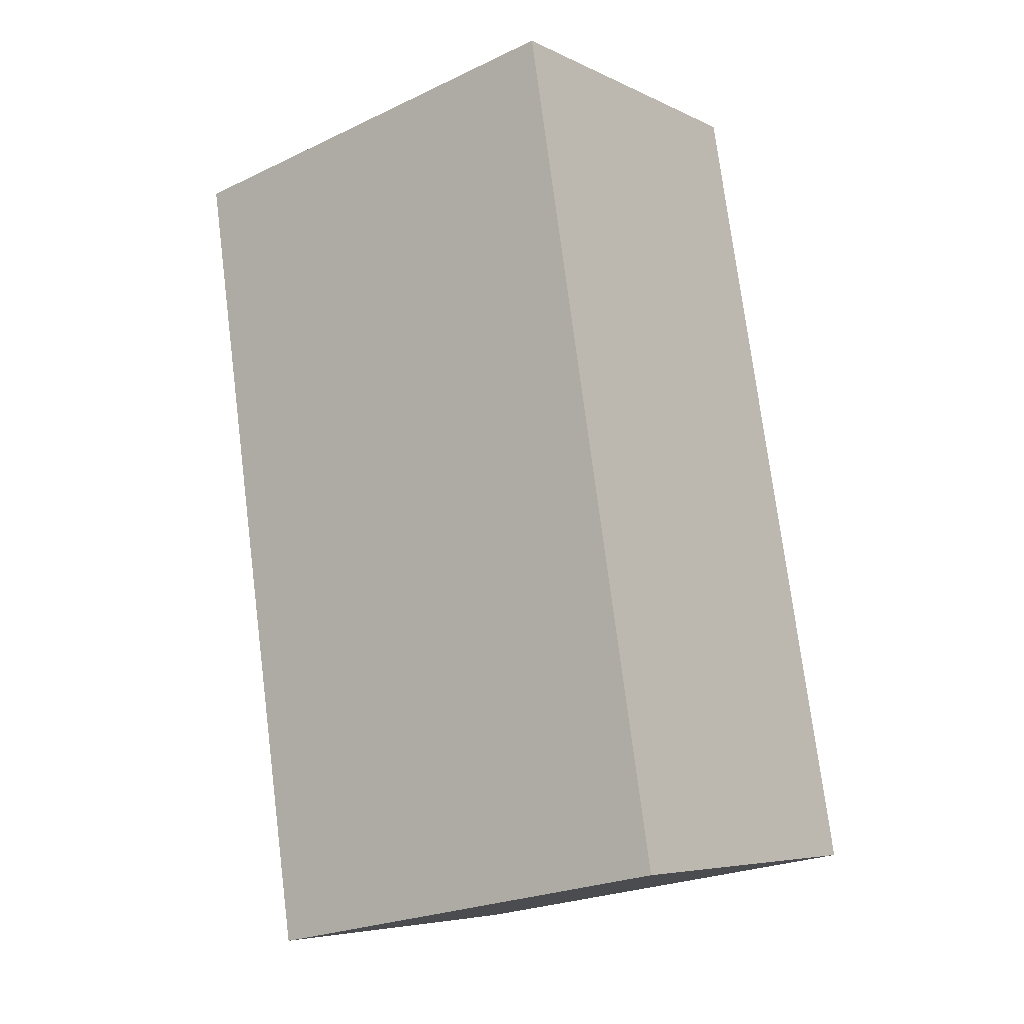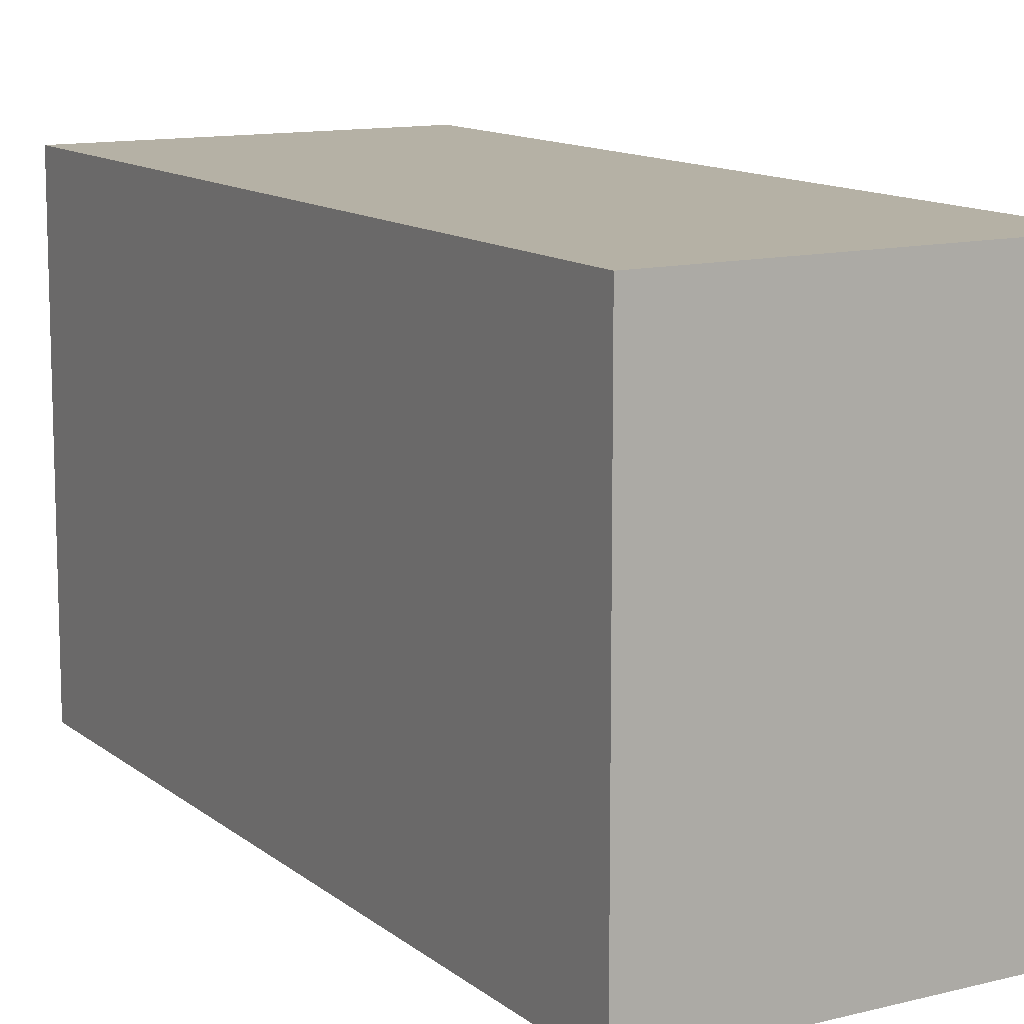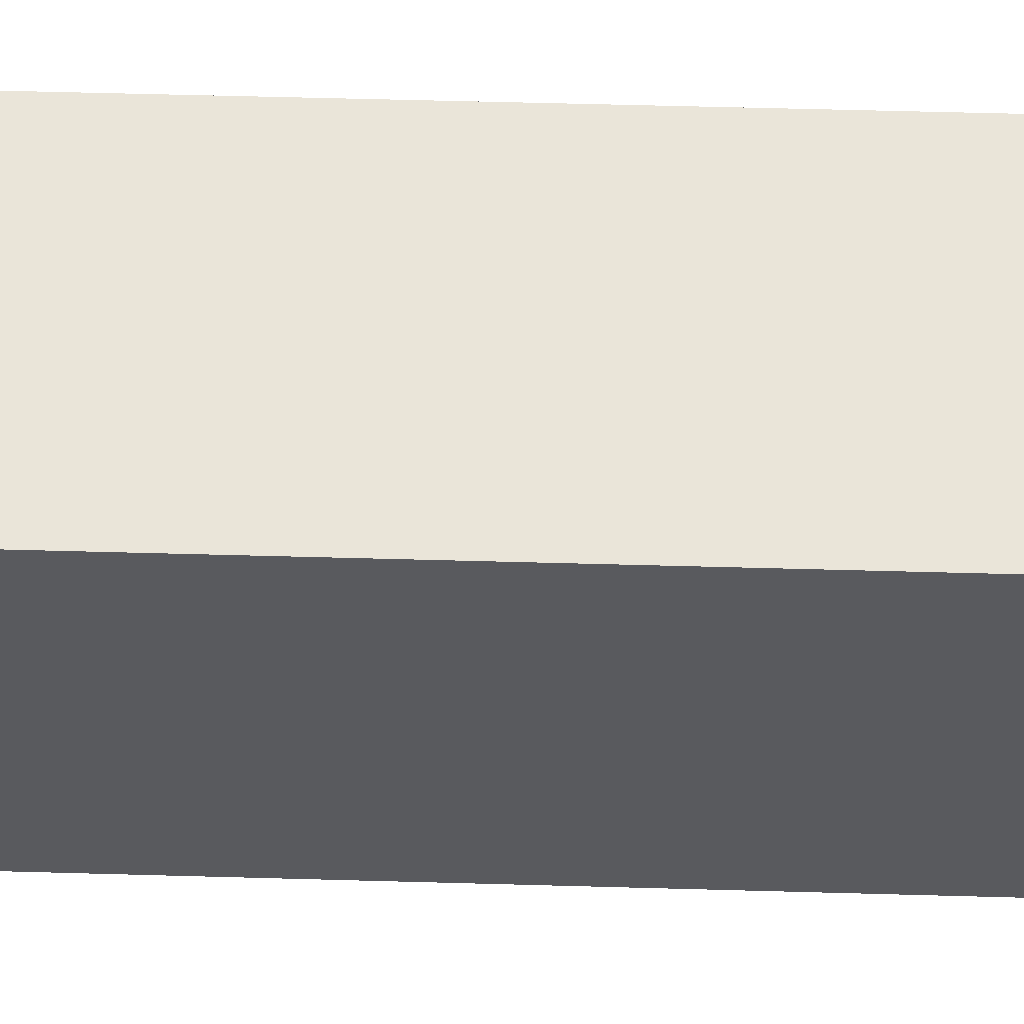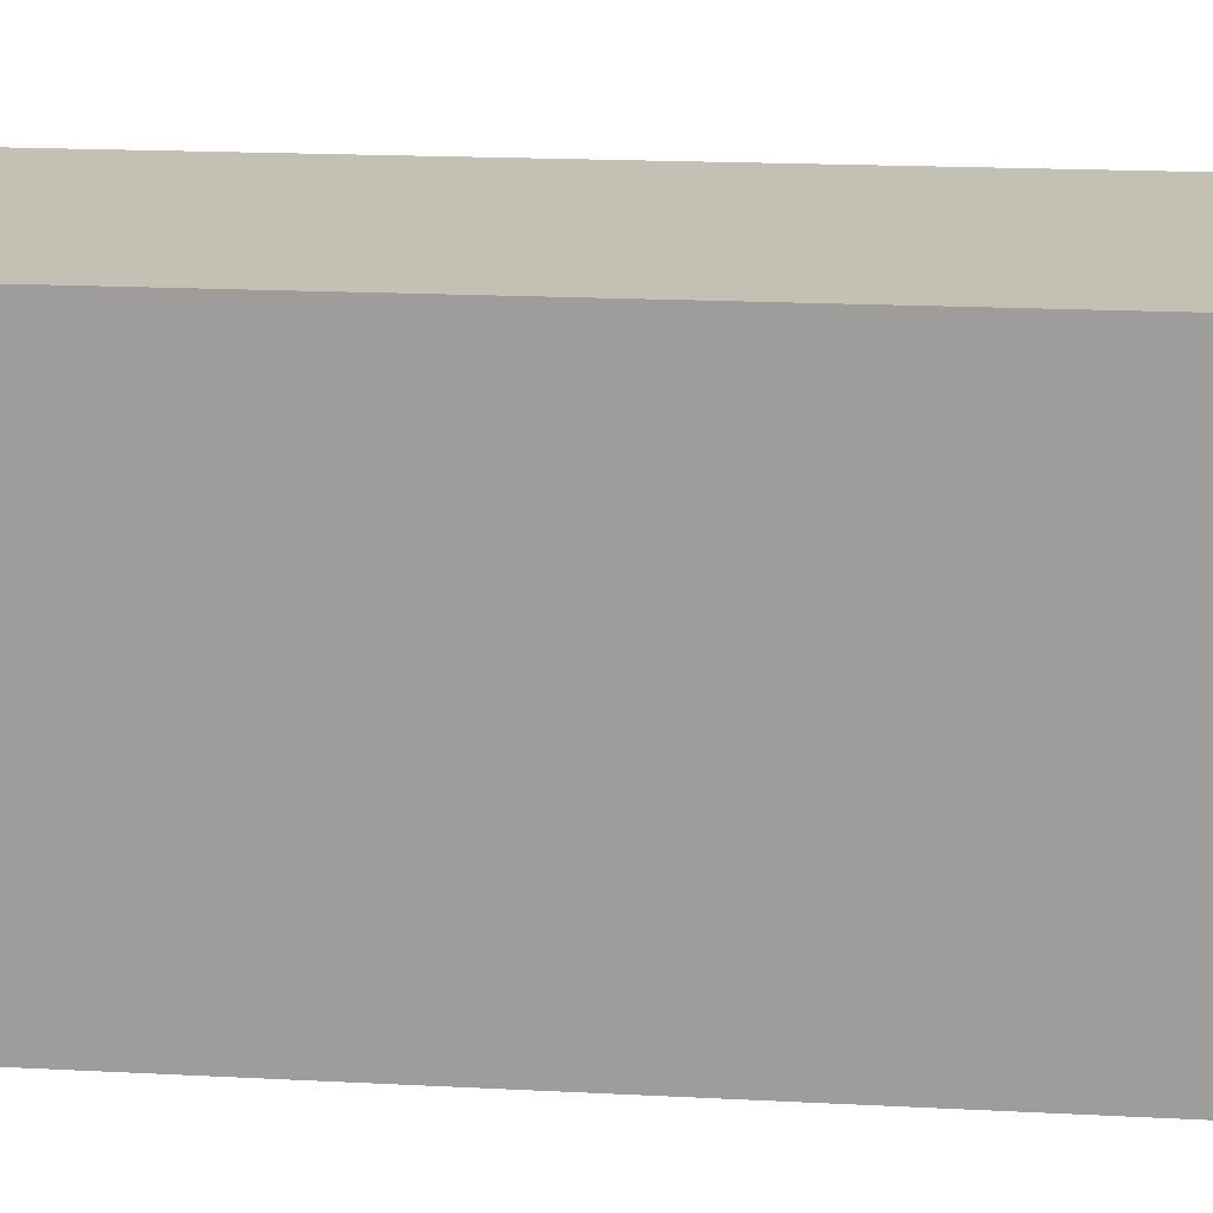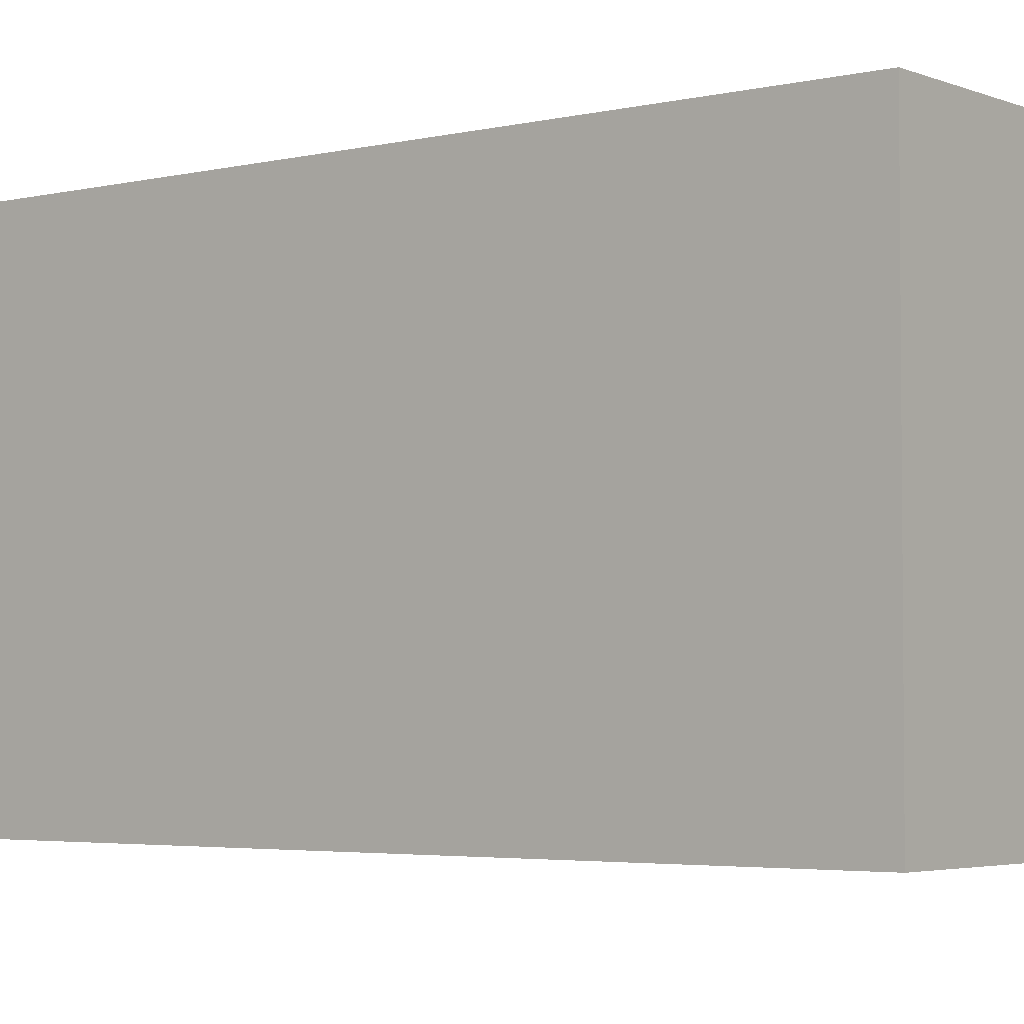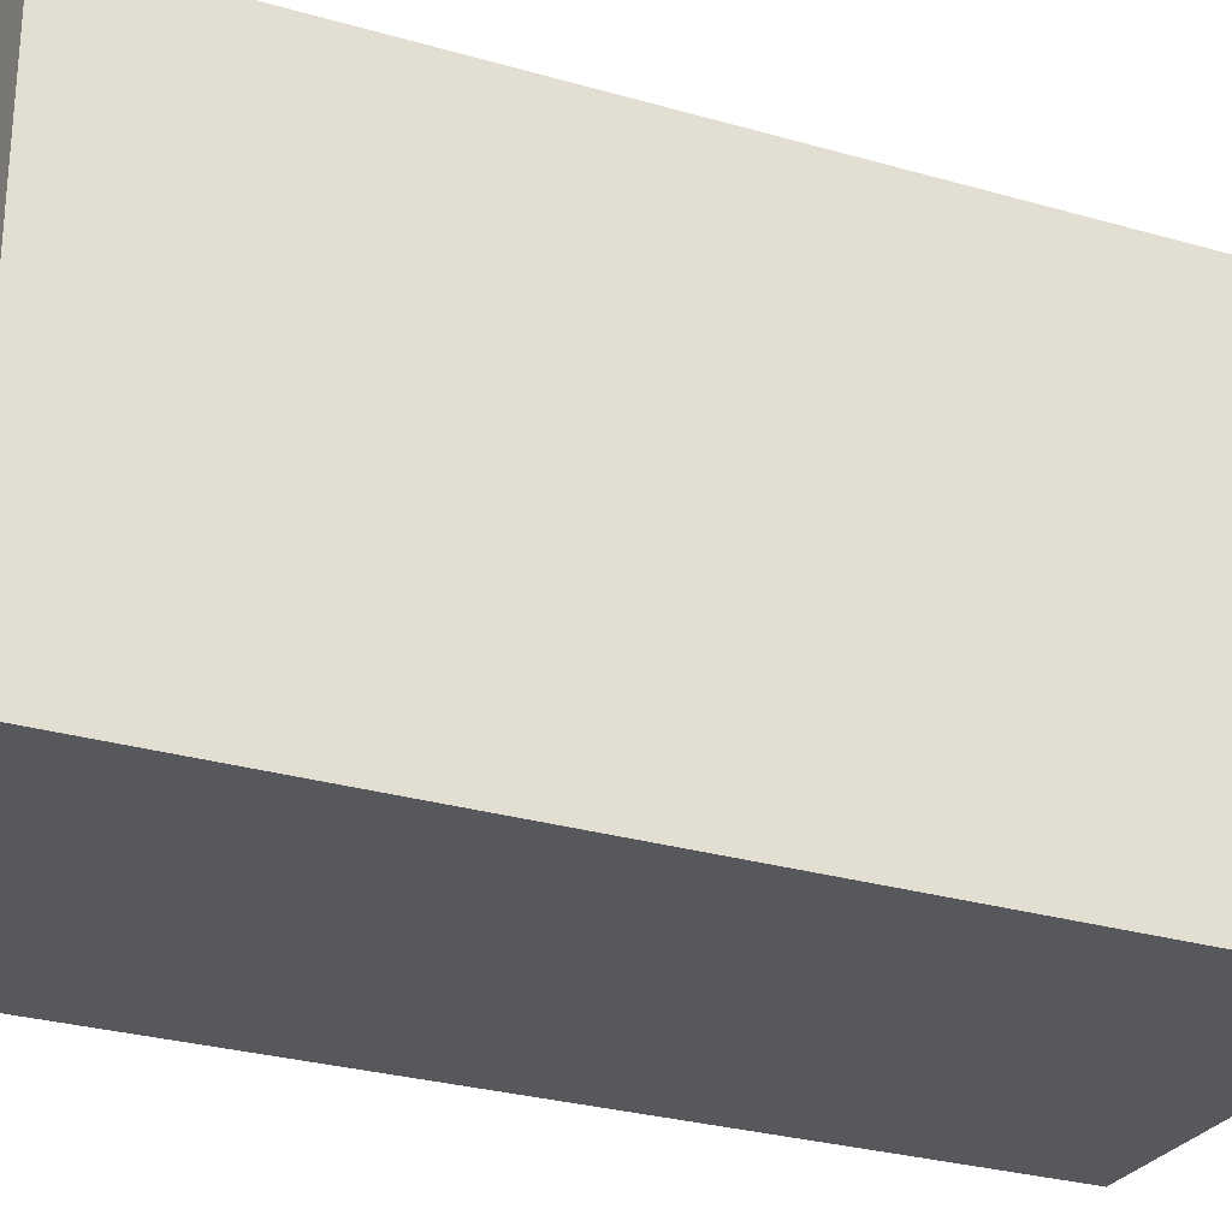
<metadata>
{"format":"obj","ext":"obj","renderer":"f3d","projection":"perspective","resolution":1024,"background":"white","views":[{"elev":-24.0,"azim":128.2,"up":"+Z"},{"elev":11.8,"azim":162.6,"up":"+Y"},{"elev":58.3,"azim":103.4,"up":"+Y"},{"elev":18.4,"azim":107.5,"up":"+Y"},{"elev":-3.6,"azim":-39.2,"up":"+Y"},{"elev":-28.1,"azim":78.0,"up":"+Y"}]}
</metadata>
<code>
v  3.113 2.76 4.466
v  0 2.76 1.69e-16
v  1.033 2.76 4.969
v  2.072 2.76 -0.529
v  1.033 -3.043e-16 4.969
v  3.113 -2.735e-16 4.466
v  2.072 3.239e-17 -0.529
v  0 0 0
g defaultobject
f 1 2 3
f 2 1 4
f 5 1 3
f 1 5 6
f 6 4 1
f 4 6 7
f 7 2 4
f 2 7 8
f 8 3 2
f 3 8 5
f 8 6 5
f 6 8 7

</code>
